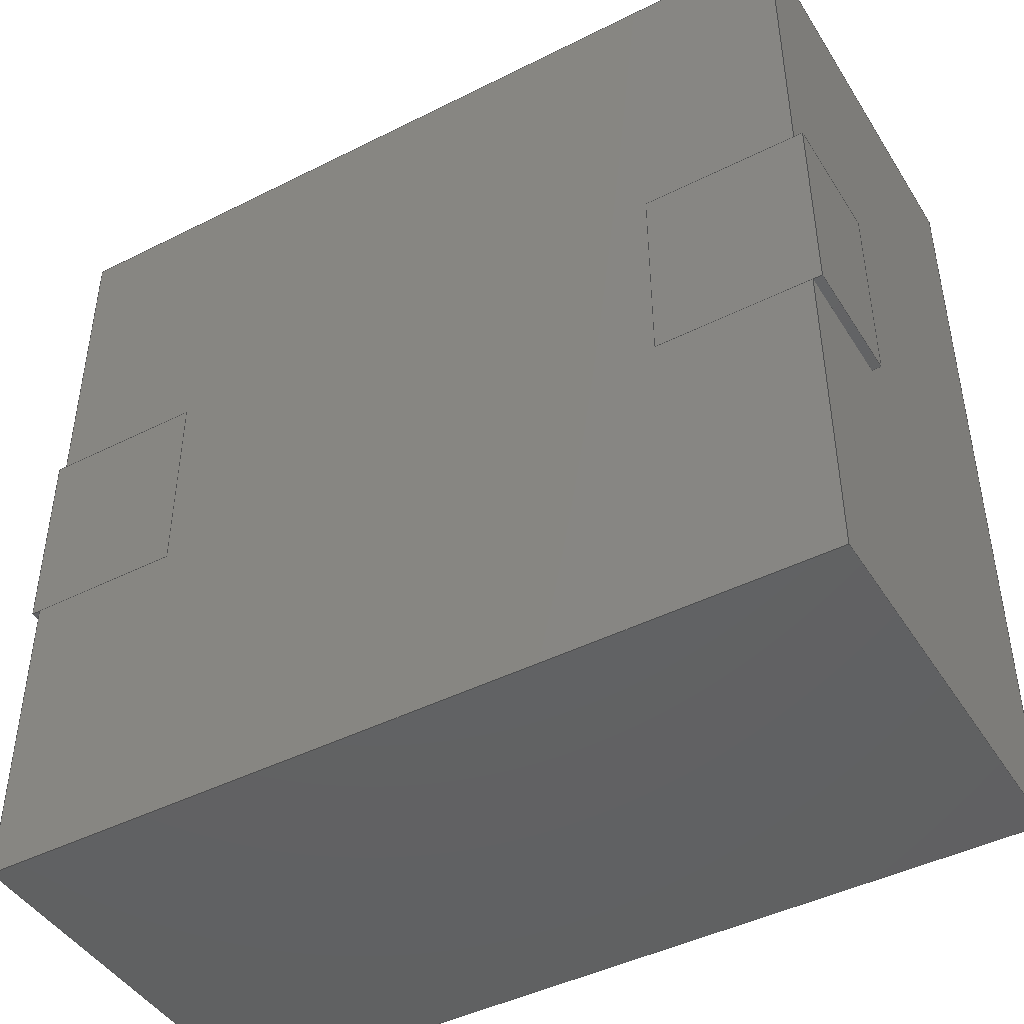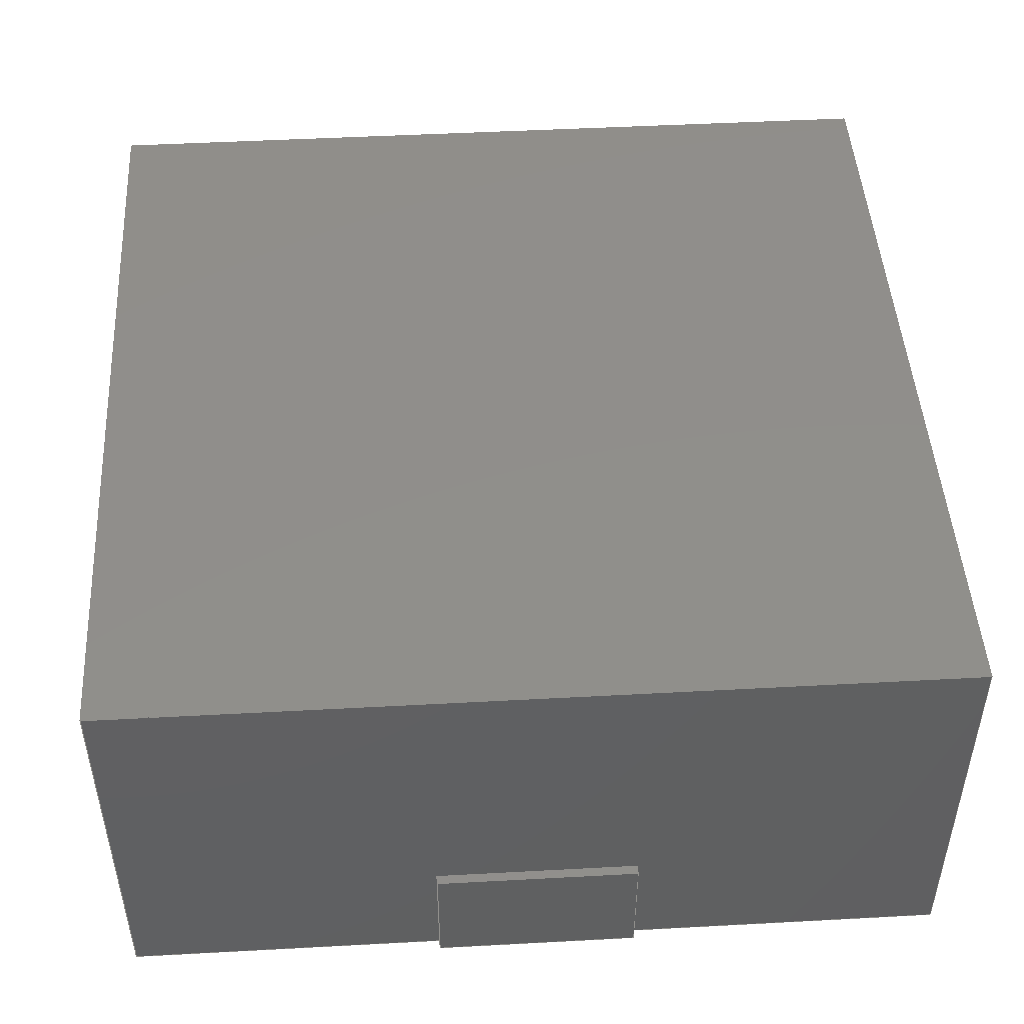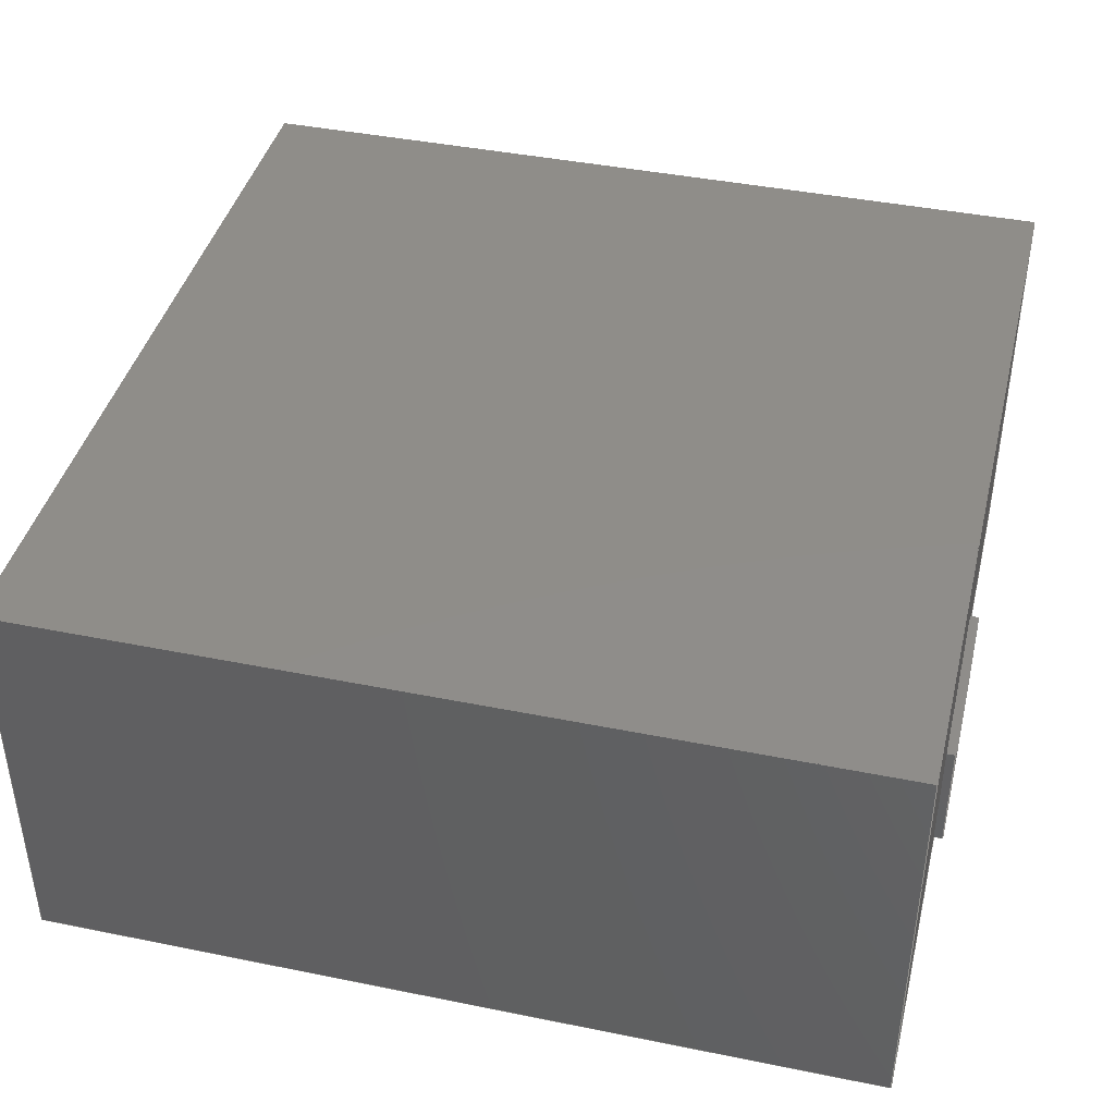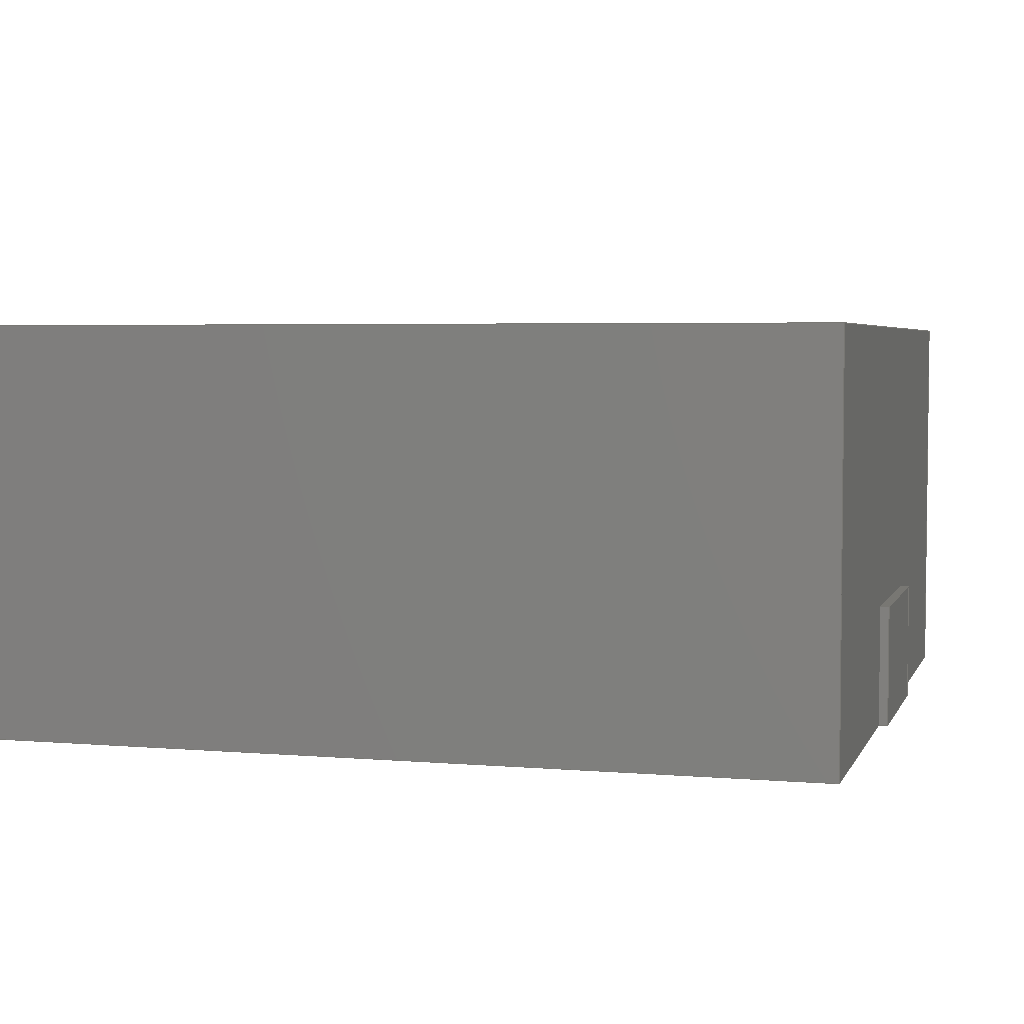
<metadata>
{"format":"step","ext":"step","renderer":"f3d","projection":"perspective","resolution":1024,"background":"white","views":[{"elev":-44.8,"azim":-149.7,"up":"+Y"},{"elev":47.5,"azim":-93.5,"up":"+Z"},{"elev":41.5,"azim":-166.2,"up":"+Z"},{"elev":4.2,"azim":-164.3,"up":"+Z"}]}
</metadata>
<code>
ISO-10303-21;
DATA;
#1=APPLICATION_PROTOCOL_DEFINITION('international standard','automotive_design',2000,#2);
#2=APPLICATION_CONTEXT('core data for automotive mechanical design processes');
#3=SHAPE_DEFINITION_REPRESENTATION(#4,#10);
#4=PRODUCT_DEFINITION_SHAPE('','',#5);
#5=PRODUCT_DEFINITION('design','',#6,#9);
#6=PRODUCT_DEFINITION_FORMATION('','',#7);
#7=PRODUCT('L_Wuerth_HCM-1052','L_Wuerth_HCM-1052','',(#8));
#8=PRODUCT_CONTEXT('',#2,'mechanical');
#9=PRODUCT_DEFINITION_CONTEXT('part definition',#2,'design');
#10=ADVANCED_BREP_SHAPE_REPRESENTATION('',(#11,#15),#308);
#11=AXIS2_PLACEMENT_3D('',#12,#13,#14);
#12=CARTESIAN_POINT('',(0,0,0));
#13=DIRECTION('',(0,0,1));
#14=DIRECTION('',(1,0,-0));
#15=MANIFOLD_SOLID_BREP('',#16);
#16=CLOSED_SHELL('',(#17,#68,#87,#101,#150,#166,#180,#192,#202,#223,#235,#254,#261,#276,#292,#301));
#17=ADVANCED_FACE('',(#18),#65,.F.);
#18=FACE_BOUND('',#19,.F.);
#19=EDGE_LOOP('',(#20,#29,#35,#40,#45,#53,#58,#62));
#20=ORIENTED_EDGE('',*,*,#21,.F.);
#21=EDGE_CURVE('',#22,#24,#26,.T.);
#22=VERTEX_POINT('',#23);
#23=CARTESIAN_POINT('',(-5.15,-5.15,5));
#24=VERTEX_POINT('',#25);
#25=CARTESIAN_POINT('',(-5.15,5.15,5));
#26=LINE('',#23,#27);
#27=VECTOR('',#28,1);
#28=DIRECTION('',(0,1,0));
#29=ORIENTED_EDGE('',*,*,#30,.F.);
#30=EDGE_CURVE('',#31,#22,#33,.T.);
#31=VERTEX_POINT('',#32);
#32=CARTESIAN_POINT('',(-5.15,-5.15,0));
#33=LINE('',#32,#34);
#34=VECTOR('',#13,1);
#35=ORIENTED_EDGE('',*,*,#36,.T.);
#36=EDGE_CURVE('',#31,#37,#39,.T.);
#37=VERTEX_POINT('',#38);
#38=CARTESIAN_POINT('',(-5.15,-1.25,0));
#39=LINE('',#32,#27);
#40=ORIENTED_EDGE('',*,*,#41,.T.);
#41=EDGE_CURVE('',#37,#42,#44,.T.);
#42=VERTEX_POINT('',#43);
#43=CARTESIAN_POINT('',(-5.15,-1.25,1.5));
#44=LINE('',#38,#34);
#45=ORIENTED_EDGE('',*,*,#46,.F.);
#46=EDGE_CURVE('',#47,#42,#49,.T.);
#47=VERTEX_POINT('',#48);
#48=CARTESIAN_POINT('',(-5.15,1.25,1.5));
#49=LINE('',#50,#51);
#50=CARTESIAN_POINT('',(-5.15,-3.2,1.5));
#51=VECTOR('',#52,1);
#52=DIRECTION('',(0,-1,0));
#53=ORIENTED_EDGE('',*,*,#54,.F.);
#54=EDGE_CURVE('',#55,#47,#57,.T.);
#55=VERTEX_POINT('',#56);
#56=CARTESIAN_POINT('',(-5.15,1.25,0));
#57=LINE('',#56,#34);
#58=ORIENTED_EDGE('',*,*,#59,.T.);
#59=EDGE_CURVE('',#55,#60,#39,.T.);
#60=VERTEX_POINT('',#61);
#61=CARTESIAN_POINT('',(-5.15,5.15,0));
#62=ORIENTED_EDGE('',*,*,#63,.T.);
#63=EDGE_CURVE('',#60,#24,#64,.T.);
#64=LINE('',#61,#34);
#65=PLANE('',#66);
#66=AXIS2_PLACEMENT_3D('',#32,#67,#13);
#67=DIRECTION('',(1,0,0));
#68=ADVANCED_FACE('',(#69),#85,.T.);
#69=FACE_BOUND('',#70,.T.);
#70=EDGE_LOOP('',(#20,#71,#77,#82));
#71=ORIENTED_EDGE('',*,*,#72,.T.);
#72=EDGE_CURVE('',#22,#73,#75,.T.);
#73=VERTEX_POINT('',#74);
#74=CARTESIAN_POINT('',(5.15,-5.15,5));
#75=LINE('',#23,#76);
#76=VECTOR('',#67,1);
#77=ORIENTED_EDGE('',*,*,#78,.T.);
#78=EDGE_CURVE('',#73,#79,#81,.T.);
#79=VERTEX_POINT('',#80);
#80=CARTESIAN_POINT('',(5.15,5.15,5));
#81=LINE('',#74,#27);
#82=ORIENTED_EDGE('',*,*,#83,.F.);
#83=EDGE_CURVE('',#24,#79,#84,.T.);
#84=LINE('',#25,#76);
#85=PLANE('',#86);
#86=AXIS2_PLACEMENT_3D('',#23,#13,#67);
#87=ADVANCED_FACE('',(#88),#99,.T.);
#88=FACE_BOUND('',#89,.T.);
#89=EDGE_LOOP('',(#90,#62,#95,#96));
#90=ORIENTED_EDGE('',*,*,#91,.F.);
#91=EDGE_CURVE('',#60,#92,#94,.T.);
#92=VERTEX_POINT('',#93);
#93=CARTESIAN_POINT('',(5.15,5.15,0));
#94=LINE('',#61,#76);
#95=ORIENTED_EDGE('',*,*,#83,.T.);
#96=ORIENTED_EDGE('',*,*,#97,.F.);
#97=EDGE_CURVE('',#92,#79,#98,.T.);
#98=LINE('',#93,#34);
#99=PLANE('',#100);
#100=AXIS2_PLACEMENT_3D('',#61,#28,#13);
#101=ADVANCED_FACE('',(#102),#148,.F.);
#102=FACE_BOUND('',#103,.F.);
#103=EDGE_LOOP('',(#104,#105,#110,#115,#120,#125,#130,#90,#132,#133,#139,#144));
#104=ORIENTED_EDGE('',*,*,#36,.F.);
#105=ORIENTED_EDGE('',*,*,#106,.T.);
#106=EDGE_CURVE('',#31,#107,#109,.T.);
#107=VERTEX_POINT('',#108);
#108=CARTESIAN_POINT('',(5.15,-5.15,0));
#109=LINE('',#32,#76);
#110=ORIENTED_EDGE('',*,*,#111,.T.);
#111=EDGE_CURVE('',#107,#112,#114,.T.);
#112=VERTEX_POINT('',#113);
#113=CARTESIAN_POINT('',(5.15,-1.25,0));
#114=LINE('',#108,#27);
#115=ORIENTED_EDGE('',*,*,#116,.F.);
#116=EDGE_CURVE('',#117,#112,#119,.T.);
#117=VERTEX_POINT('',#118);
#118=CARTESIAN_POINT('',(3.26,-1.25,0));
#119=LINE('',#118,#76);
#120=ORIENTED_EDGE('',*,*,#121,.T.);
#121=EDGE_CURVE('',#117,#122,#124,.T.);
#122=VERTEX_POINT('',#123);
#123=CARTESIAN_POINT('',(3.26,1.25,0));
#124=LINE('',#118,#27);
#125=ORIENTED_EDGE('',*,*,#126,.T.);
#126=EDGE_CURVE('',#122,#127,#129,.T.);
#127=VERTEX_POINT('',#128);
#128=CARTESIAN_POINT('',(5.15,1.25,0));
#129=LINE('',#123,#76);
#130=ORIENTED_EDGE('',*,*,#131,.T.);
#131=EDGE_CURVE('',#127,#92,#114,.T.);
#132=ORIENTED_EDGE('',*,*,#59,.F.);
#133=ORIENTED_EDGE('',*,*,#134,.T.);
#134=EDGE_CURVE('',#55,#135,#137,.T.);
#135=VERTEX_POINT('',#136);
#136=CARTESIAN_POINT('',(-3.26,1.25,0));
#137=LINE('',#138,#76);
#138=CARTESIAN_POINT('',(-5.26,1.25,0));
#139=ORIENTED_EDGE('',*,*,#140,.F.);
#140=EDGE_CURVE('',#141,#135,#143,.T.);
#141=VERTEX_POINT('',#142);
#142=CARTESIAN_POINT('',(-3.26,-1.25,0));
#143=LINE('',#142,#27);
#144=ORIENTED_EDGE('',*,*,#145,.F.);
#145=EDGE_CURVE('',#37,#141,#146,.T.);
#146=LINE('',#147,#76);
#147=CARTESIAN_POINT('',(-5.26,-1.25,0));
#148=PLANE('',#149);
#149=AXIS2_PLACEMENT_3D('',#32,#13,#67);
#150=ADVANCED_FACE('',(#151),#164,.T.);
#151=FACE_BOUND('',#152,.T.);
#152=EDGE_LOOP('',(#153,#156,#161,#53));
#153=ORIENTED_EDGE('',*,*,#154,.F.);
#154=EDGE_CURVE('',#155,#55,#137,.T.);
#155=VERTEX_POINT('',#138);
#156=ORIENTED_EDGE('',*,*,#157,.T.);
#157=EDGE_CURVE('',#155,#158,#160,.T.);
#158=VERTEX_POINT('',#159);
#159=CARTESIAN_POINT('',(-5.26,1.25,1.5));
#160=LINE('',#138,#34);
#161=ORIENTED_EDGE('',*,*,#162,.T.);
#162=EDGE_CURVE('',#158,#47,#163,.T.);
#163=LINE('',#159,#76);
#164=PLANE('',#165);
#165=AXIS2_PLACEMENT_3D('',#138,#28,#13);
#166=ADVANCED_FACE('',(#167),#178,.T.);
#167=FACE_BOUND('',#168,.T.);
#168=EDGE_LOOP('',(#169,#170,#175,#45));
#169=ORIENTED_EDGE('',*,*,#162,.F.);
#170=ORIENTED_EDGE('',*,*,#171,.F.);
#171=EDGE_CURVE('',#172,#158,#174,.T.);
#172=VERTEX_POINT('',#173);
#173=CARTESIAN_POINT('',(-5.26,-1.25,1.5));
#174=LINE('',#173,#27);
#175=ORIENTED_EDGE('',*,*,#176,.T.);
#176=EDGE_CURVE('',#172,#42,#177,.T.);
#177=LINE('',#173,#76);
#178=PLANE('',#179);
#179=AXIS2_PLACEMENT_3D('',#173,#13,#67);
#180=ADVANCED_FACE('',(#181),#190,.F.);
#181=FACE_BOUND('',#182,.F.);
#182=EDGE_LOOP('',(#183,#186,#175,#189));
#183=ORIENTED_EDGE('',*,*,#184,.F.);
#184=EDGE_CURVE('',#185,#37,#146,.T.);
#185=VERTEX_POINT('',#147);
#186=ORIENTED_EDGE('',*,*,#187,.T.);
#187=EDGE_CURVE('',#185,#172,#188,.T.);
#188=LINE('',#147,#34);
#189=ORIENTED_EDGE('',*,*,#41,.F.);
#190=PLANE('',#191);
#191=AXIS2_PLACEMENT_3D('',#147,#28,#13);
#192=ADVANCED_FACE('',(#193),#200,.F.);
#193=FACE_BOUND('',#194,.F.);
#194=EDGE_LOOP('',(#195,#196,#71,#197));
#195=ORIENTED_EDGE('',*,*,#106,.F.);
#196=ORIENTED_EDGE('',*,*,#30,.T.);
#197=ORIENTED_EDGE('',*,*,#198,.F.);
#198=EDGE_CURVE('',#107,#73,#199,.T.);
#199=LINE('',#108,#34);
#200=PLANE('',#201);
#201=AXIS2_PLACEMENT_3D('',#32,#28,#13);
#202=ADVANCED_FACE('',(#203),#221,.T.);
#203=FACE_BOUND('',#204,.T.);
#204=EDGE_LOOP('',(#205,#197,#110,#206,#211,#217,#130,#220));
#205=ORIENTED_EDGE('',*,*,#78,.F.);
#206=ORIENTED_EDGE('',*,*,#207,.T.);
#207=EDGE_CURVE('',#112,#208,#210,.T.);
#208=VERTEX_POINT('',#209);
#209=CARTESIAN_POINT('',(5.15,-1.25,1.5));
#210=LINE('',#113,#34);
#211=ORIENTED_EDGE('',*,*,#212,.F.);
#212=EDGE_CURVE('',#213,#208,#215,.T.);
#213=VERTEX_POINT('',#214);
#214=CARTESIAN_POINT('',(5.15,1.25,1.5));
#215=LINE('',#216,#51);
#216=CARTESIAN_POINT('',(5.15,-3.2,1.5));
#217=ORIENTED_EDGE('',*,*,#218,.F.);
#218=EDGE_CURVE('',#127,#213,#219,.T.);
#219=LINE('',#128,#34);
#220=ORIENTED_EDGE('',*,*,#97,.T.);
#221=PLANE('',#222);
#222=AXIS2_PLACEMENT_3D('',#108,#67,#13);
#223=ADVANCED_FACE('',(#224),#233,.F.);
#224=FACE_BOUND('',#225,.F.);
#225=EDGE_LOOP('',(#226,#229,#230,#231,#232,#153));
#226=ORIENTED_EDGE('',*,*,#227,.F.);
#227=EDGE_CURVE('',#185,#155,#228,.T.);
#228=LINE('',#147,#27);
#229=ORIENTED_EDGE('',*,*,#184,.T.);
#230=ORIENTED_EDGE('',*,*,#145,.T.);
#231=ORIENTED_EDGE('',*,*,#140,.T.);
#232=ORIENTED_EDGE('',*,*,#134,.F.);
#233=PLANE('',#234);
#234=AXIS2_PLACEMENT_3D('',#147,#13,#67);
#235=ADVANCED_FACE('',(#236),#252,.F.);
#236=FACE_BOUND('',#237,.F.);
#237=EDGE_LOOP('',(#238,#239,#240,#244,#249,#251));
#238=ORIENTED_EDGE('',*,*,#121,.F.);
#239=ORIENTED_EDGE('',*,*,#116,.T.);
#240=ORIENTED_EDGE('',*,*,#241,.T.);
#241=EDGE_CURVE('',#112,#242,#119,.T.);
#242=VERTEX_POINT('',#243);
#243=CARTESIAN_POINT('',(5.26,-1.25,0));
#244=ORIENTED_EDGE('',*,*,#245,.T.);
#245=EDGE_CURVE('',#242,#246,#248,.T.);
#246=VERTEX_POINT('',#247);
#247=CARTESIAN_POINT('',(5.26,1.25,0));
#248=LINE('',#243,#27);
#249=ORIENTED_EDGE('',*,*,#250,.F.);
#250=EDGE_CURVE('',#127,#246,#129,.T.);
#251=ORIENTED_EDGE('',*,*,#126,.F.);
#252=PLANE('',#253);
#253=AXIS2_PLACEMENT_3D('',#118,#13,#67);
#254=ADVANCED_FACE('',(#255),#259,.F.);
#255=FACE_BOUND('',#256,.F.);
#256=EDGE_LOOP('',(#257,#258,#156,#170));
#257=ORIENTED_EDGE('',*,*,#187,.F.);
#258=ORIENTED_EDGE('',*,*,#227,.T.);
#259=PLANE('',#260);
#260=AXIS2_PLACEMENT_3D('',#147,#67,#13);
#261=ADVANCED_FACE('',(#262),#274,.T.);
#262=FACE_BOUND('',#263,.T.);
#263=EDGE_LOOP('',(#249,#264,#265,#271));
#264=ORIENTED_EDGE('',*,*,#218,.T.);
#265=ORIENTED_EDGE('',*,*,#266,.T.);
#266=EDGE_CURVE('',#213,#267,#269,.T.);
#267=VERTEX_POINT('',#268);
#268=CARTESIAN_POINT('',(5.26,1.25,1.5));
#269=LINE('',#270,#76);
#270=CARTESIAN_POINT('',(3.26,1.25,1.5));
#271=ORIENTED_EDGE('',*,*,#272,.F.);
#272=EDGE_CURVE('',#246,#267,#273,.T.);
#273=LINE('',#247,#34);
#274=PLANE('',#275);
#275=AXIS2_PLACEMENT_3D('',#123,#28,#13);
#276=ADVANCED_FACE('',(#277),#290,.T.);
#277=FACE_BOUND('',#278,.T.);
#278=EDGE_LOOP('',(#279,#280,#286,#289));
#279=ORIENTED_EDGE('',*,*,#212,.T.);
#280=ORIENTED_EDGE('',*,*,#281,.T.);
#281=EDGE_CURVE('',#208,#282,#284,.T.);
#282=VERTEX_POINT('',#283);
#283=CARTESIAN_POINT('',(5.26,-1.25,1.5));
#284=LINE('',#285,#76);
#285=CARTESIAN_POINT('',(3.26,-1.25,1.5));
#286=ORIENTED_EDGE('',*,*,#287,.T.);
#287=EDGE_CURVE('',#282,#267,#288,.T.);
#288=LINE('',#283,#27);
#289=ORIENTED_EDGE('',*,*,#266,.F.);
#290=PLANE('',#291);
#291=AXIS2_PLACEMENT_3D('',#285,#13,#67);
#292=ADVANCED_FACE('',(#293),#299,.F.);
#293=FACE_BOUND('',#294,.F.);
#294=EDGE_LOOP('',(#295,#206,#280,#296));
#295=ORIENTED_EDGE('',*,*,#241,.F.);
#296=ORIENTED_EDGE('',*,*,#297,.F.);
#297=EDGE_CURVE('',#242,#282,#298,.T.);
#298=LINE('',#243,#34);
#299=PLANE('',#300);
#300=AXIS2_PLACEMENT_3D('',#118,#28,#13);
#301=ADVANCED_FACE('',(#302),#306,.T.);
#302=FACE_BOUND('',#303,.T.);
#303=EDGE_LOOP('',(#296,#244,#304,#305));
#304=ORIENTED_EDGE('',*,*,#272,.T.);
#305=ORIENTED_EDGE('',*,*,#287,.F.);
#306=PLANE('',#307);
#307=AXIS2_PLACEMENT_3D('',#243,#67,#13);
#308=( GEOMETRIC_REPRESENTATION_CONTEXT(3) GLOBAL_UNCERTAINTY_ASSIGNED_CONTEXT((#312)) GLOBAL_UNIT_ASSIGNED_CONTEXT((#309,#310,#311)) REPRESENTATION_CONTEXT('Context #1','3D Context with UNIT and UNCERTAINTY') );
#309=( LENGTH_UNIT() NAMED_UNIT(*) SI_UNIT(.MILLI.,.METRE.) );
#310=( NAMED_UNIT(*) PLANE_ANGLE_UNIT() SI_UNIT($,.RADIAN.) );
#311=( NAMED_UNIT(*) SI_UNIT($,.STERADIAN.) SOLID_ANGLE_UNIT() );
#312=UNCERTAINTY_MEASURE_WITH_UNIT(LENGTH_MEASURE(1e-07),#309,'distance_accuracy_value','confusion accuracy');
#313=PRODUCT_RELATED_PRODUCT_CATEGORY('part',$,(#7));
#314=MECHANICAL_DESIGN_GEOMETRIC_PRESENTATION_REPRESENTATION('',(#315,#325,#326,#327,#328,#337,#338,#339,#340,#341,#342,#343,#344,#345,#346,#347),#308);
#315=STYLED_ITEM('color',(#316),#17);
#316=PRESENTATION_STYLE_ASSIGNMENT((#317,#323));
#317=SURFACE_STYLE_USAGE(.BOTH.,#318);
#318=SURFACE_SIDE_STYLE('',(#319));
#319=SURFACE_STYLE_FILL_AREA(#320);
#320=FILL_AREA_STYLE('',(#321));
#321=FILL_AREA_STYLE_COLOUR('',#322);
#322=COLOUR_RGB('',0.25,0.262,0.281);
#323=CURVE_STYLE('',#324,POSITIVE_LENGTH_MEASURE(0.1),#322);
#324=DRAUGHTING_PRE_DEFINED_CURVE_FONT('continuous');
#325=STYLED_ITEM('color',(#316),#68);
#326=STYLED_ITEM('color',(#316),#87);
#327=STYLED_ITEM('color',(#316),#101);
#328=STYLED_ITEM('color',(#329),#150);
#329=PRESENTATION_STYLE_ASSIGNMENT((#330,#336));
#330=SURFACE_STYLE_USAGE(.BOTH.,#331);
#331=SURFACE_SIDE_STYLE('',(#332));
#332=SURFACE_STYLE_FILL_AREA(#333);
#333=FILL_AREA_STYLE('',(#334));
#334=FILL_AREA_STYLE_COLOUR('',#335);
#335=COLOUR_RGB('',0.824,0.82,0.781);
#336=CURVE_STYLE('',#324,POSITIVE_LENGTH_MEASURE(0.1),#335);
#337=STYLED_ITEM('color',(#329),#166);
#338=STYLED_ITEM('color',(#329),#180);
#339=STYLED_ITEM('color',(#316),#192);
#340=STYLED_ITEM('color',(#316),#202);
#341=STYLED_ITEM('color',(#329),#223);
#342=STYLED_ITEM('color',(#329),#235);
#343=STYLED_ITEM('color',(#329),#254);
#344=STYLED_ITEM('color',(#329),#261);
#345=STYLED_ITEM('color',(#329),#276);
#346=STYLED_ITEM('color',(#329),#292);
#347=STYLED_ITEM('color',(#329),#301);
ENDSEC;
END-ISO-10303-21;

</code>
